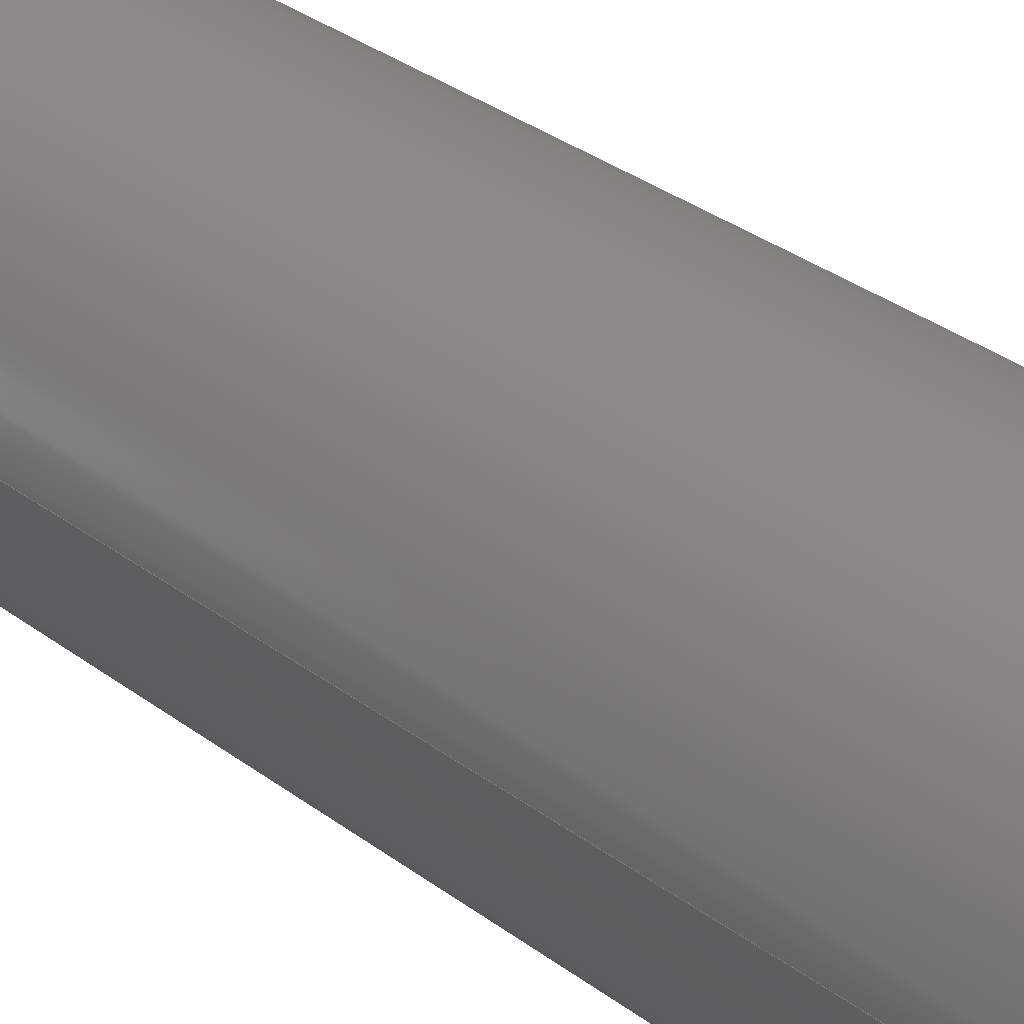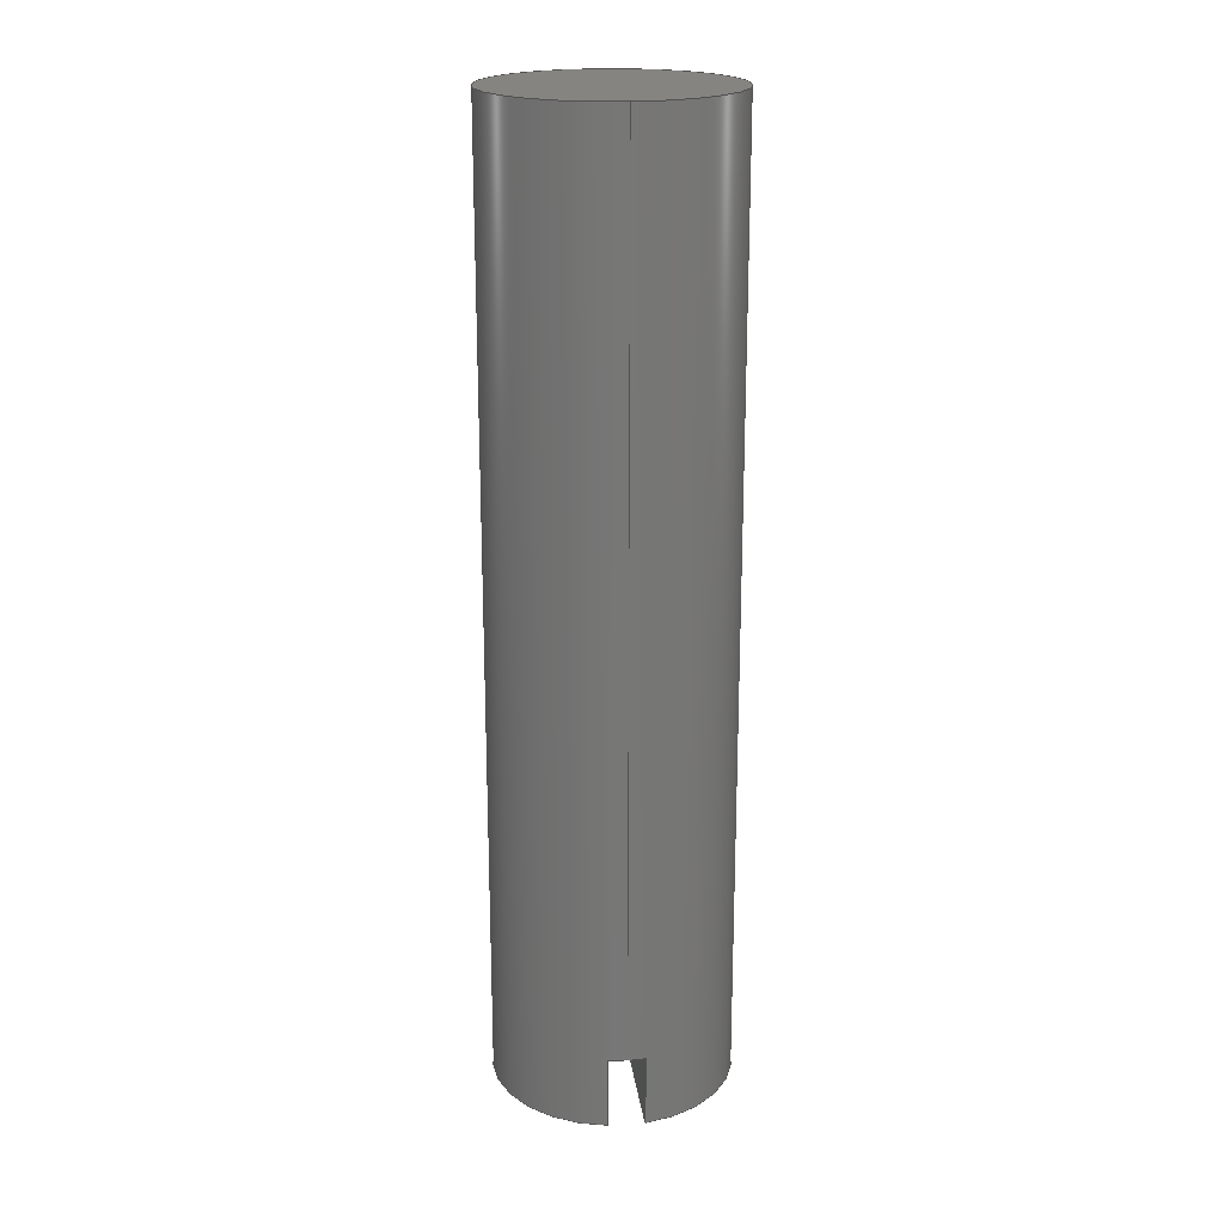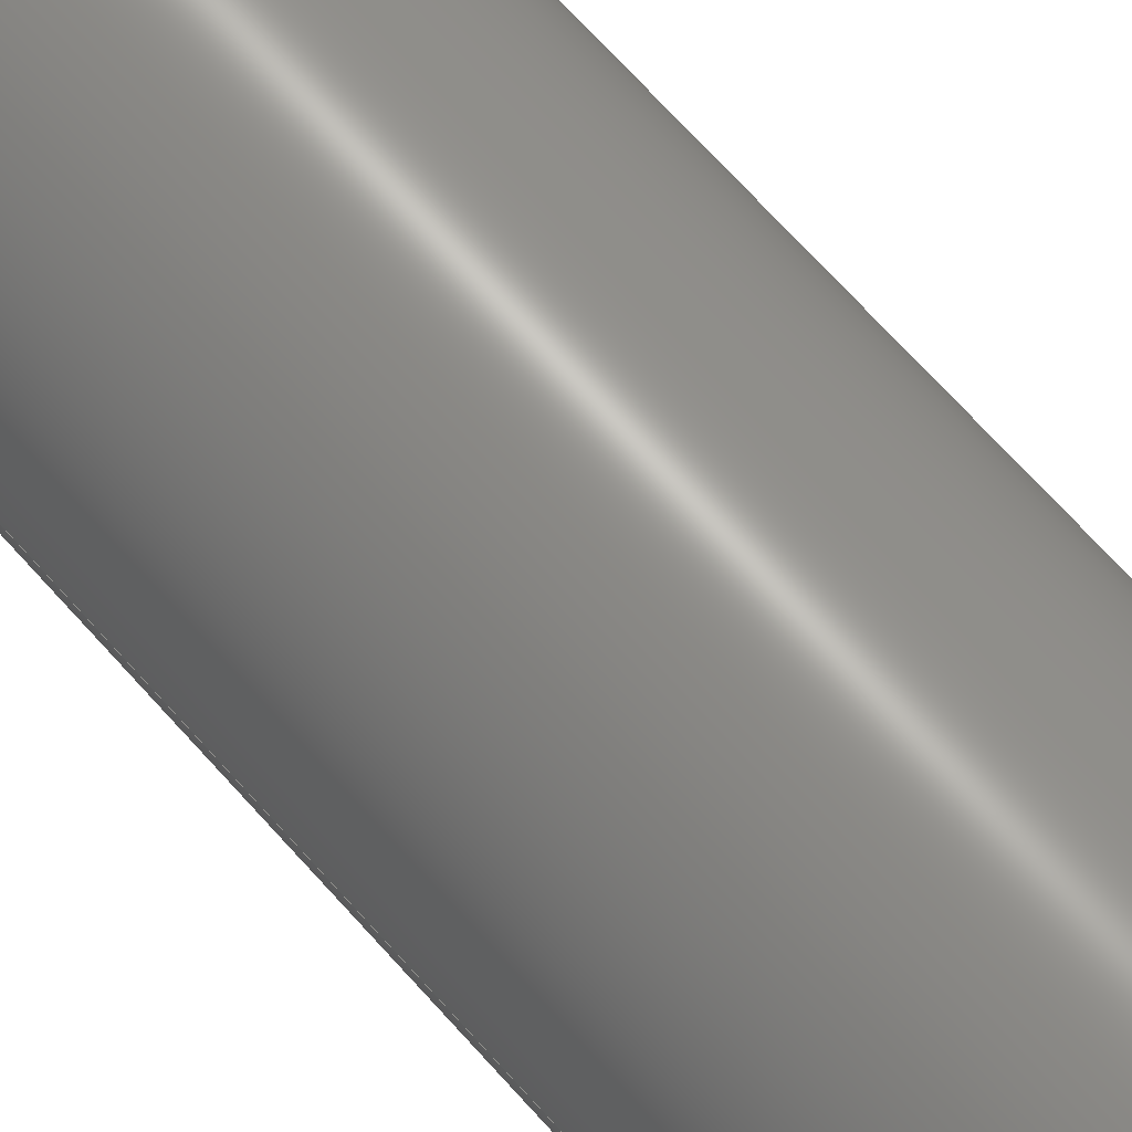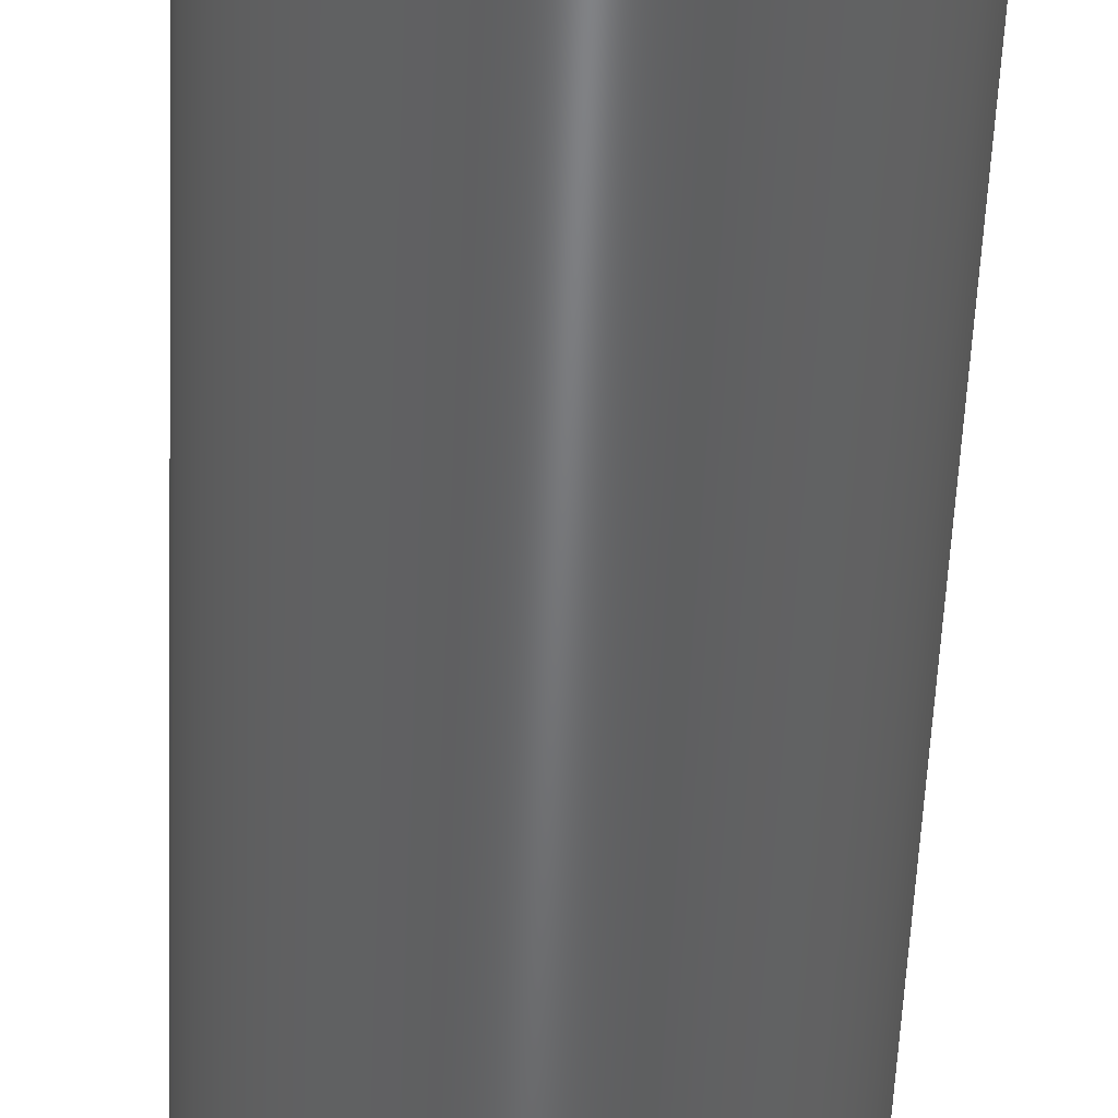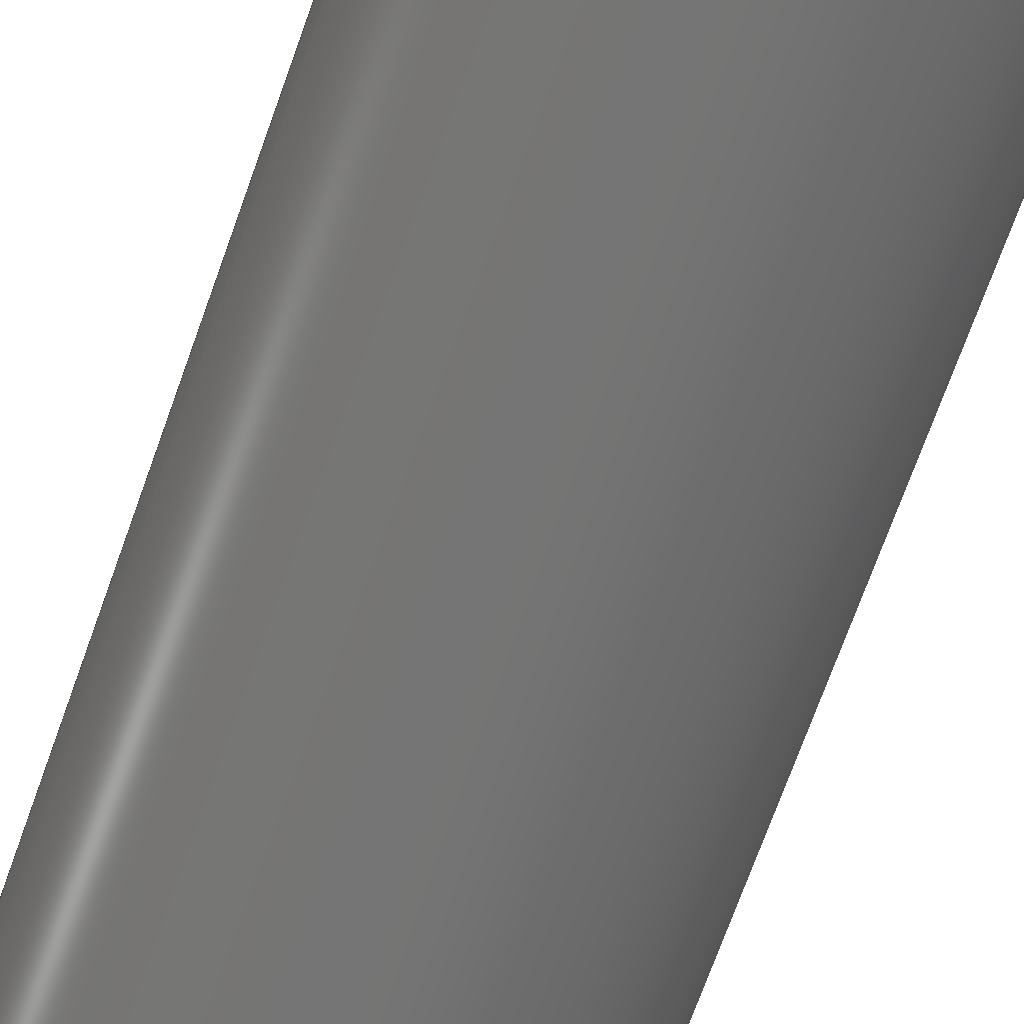
<metadata>
{"format":"step","ext":"step","renderer":"f3d","projection":"perspective","resolution":1024,"background":"white","views":[{"elev":27.4,"azim":-39.3,"up":"+Z"},{"elev":20.5,"azim":-96.9,"up":"+Y"},{"elev":68.7,"azim":-41.7,"up":"+Z"},{"elev":-49.4,"azim":177.7,"up":"+Z"},{"elev":-66.7,"azim":-19.1,"up":"+Z"}]}
</metadata>
<code>
ISO-10303-21;
DATA;
#1=MECHANICAL_DESIGN_GEOMETRIC_PRESENTATION_REPRESENTATION('',(#4),#213);
#2=SHAPE_REPRESENTATION_RELATIONSHIP('SRR','None',#220,#3);
#3=ADVANCED_BREP_SHAPE_REPRESENTATION('',(#5),#212);
#4=STYLED_ITEM('',(#230),#5);
#5=MANIFOLD_SOLID_BREP('Body1',#113);
#6=CYLINDRICAL_SURFACE('',#137,0.07938);
#7=CIRCLE('',#130,0.07938);
#8=CIRCLE('',#131,0.07938);
#9=CIRCLE('',#132,0.07938);
#10=CIRCLE('',#134,0.07938);
#11=CIRCLE('',#136,0.07938);
#12=CIRCLE('',#138,0.07938);
#13=FACE_OUTER_BOUND('',#20,.T.);
#14=FACE_OUTER_BOUND('',#21,.T.);
#15=FACE_OUTER_BOUND('',#22,.T.);
#16=FACE_OUTER_BOUND('',#23,.T.);
#17=FACE_OUTER_BOUND('',#24,.T.);
#18=FACE_OUTER_BOUND('',#25,.T.);
#19=FACE_OUTER_BOUND('',#26,.T.);
#20=EDGE_LOOP('',(#70,#71,#72,#73));
#21=EDGE_LOOP('',(#74,#75,#76,#77));
#22=EDGE_LOOP('',(#78,#79,#80,#81,#82));
#23=EDGE_LOOP('',(#83,#84));
#24=EDGE_LOOP('',(#85,#86));
#25=EDGE_LOOP('',(#87,#88,#89,#90,#91,#92,#93,#94,#95,#96,#97,#98));
#26=EDGE_LOOP('',(#99));
#27=LINE('',#181,#36);
#28=LINE('',#183,#37);
#29=LINE('',#185,#38);
#30=LINE('',#186,#39);
#31=LINE('',#190,#40);
#32=LINE('',#192,#41);
#33=LINE('',#194,#42);
#34=LINE('',#195,#43);
#35=LINE('',#208,#44);
#36=VECTOR('',#144,1);
#37=VECTOR('',#145,1);
#38=VECTOR('',#146,1);
#39=VECTOR('',#147,1);
#40=VECTOR('',#150,1);
#41=VECTOR('',#151,1);
#42=VECTOR('',#152,1);
#43=VECTOR('',#153,1);
#44=VECTOR('',#174,0.07938);
#45=VERTEX_POINT('',#179);
#46=VERTEX_POINT('',#180);
#47=VERTEX_POINT('',#182);
#48=VERTEX_POINT('',#184);
#49=VERTEX_POINT('',#188);
#50=VERTEX_POINT('',#189);
#51=VERTEX_POINT('',#191);
#52=VERTEX_POINT('',#193);
#53=VERTEX_POINT('',#197);
#54=VERTEX_POINT('',#206);
#55=EDGE_CURVE('',#45,#46,#27,.T.);
#56=EDGE_CURVE('',#45,#47,#28,.T.);
#57=EDGE_CURVE('',#48,#47,#29,.T.);
#58=EDGE_CURVE('',#46,#48,#30,.T.);
#59=EDGE_CURVE('',#49,#50,#31,.T.);
#60=EDGE_CURVE('',#51,#49,#32,.T.);
#61=EDGE_CURVE('',#52,#51,#33,.T.);
#62=EDGE_CURVE('',#52,#50,#34,.T.);
#63=EDGE_CURVE('',#50,#53,#7,.T.);
#64=EDGE_CURVE('',#47,#52,#8,.T.);
#65=EDGE_CURVE('',#53,#45,#9,.T.);
#66=EDGE_CURVE('',#51,#49,#10,.T.);
#67=EDGE_CURVE('',#46,#48,#11,.T.);
#68=EDGE_CURVE('',#54,#54,#12,.T.);
#69=EDGE_CURVE('',#54,#53,#35,.T.);
#70=ORIENTED_EDGE('',*,*,#55,.F.);
#71=ORIENTED_EDGE('',*,*,#56,.T.);
#72=ORIENTED_EDGE('',*,*,#57,.F.);
#73=ORIENTED_EDGE('',*,*,#58,.F.);
#74=ORIENTED_EDGE('',*,*,#59,.F.);
#75=ORIENTED_EDGE('',*,*,#60,.F.);
#76=ORIENTED_EDGE('',*,*,#61,.F.);
#77=ORIENTED_EDGE('',*,*,#62,.T.);
#78=ORIENTED_EDGE('',*,*,#63,.F.);
#79=ORIENTED_EDGE('',*,*,#62,.F.);
#80=ORIENTED_EDGE('',*,*,#64,.F.);
#81=ORIENTED_EDGE('',*,*,#56,.F.);
#82=ORIENTED_EDGE('',*,*,#65,.F.);
#83=ORIENTED_EDGE('',*,*,#60,.T.);
#84=ORIENTED_EDGE('',*,*,#66,.F.);
#85=ORIENTED_EDGE('',*,*,#58,.T.);
#86=ORIENTED_EDGE('',*,*,#67,.F.);
#87=ORIENTED_EDGE('',*,*,#68,.F.);
#88=ORIENTED_EDGE('',*,*,#69,.T.);
#89=ORIENTED_EDGE('',*,*,#65,.T.);
#90=ORIENTED_EDGE('',*,*,#55,.T.);
#91=ORIENTED_EDGE('',*,*,#67,.T.);
#92=ORIENTED_EDGE('',*,*,#57,.T.);
#93=ORIENTED_EDGE('',*,*,#64,.T.);
#94=ORIENTED_EDGE('',*,*,#61,.T.);
#95=ORIENTED_EDGE('',*,*,#66,.T.);
#96=ORIENTED_EDGE('',*,*,#59,.T.);
#97=ORIENTED_EDGE('',*,*,#63,.T.);
#98=ORIENTED_EDGE('',*,*,#69,.F.);
#99=ORIENTED_EDGE('',*,*,#68,.T.);
#100=PLANE('',#127);
#101=PLANE('',#128);
#102=PLANE('',#129);
#103=PLANE('',#133);
#104=PLANE('',#135);
#105=PLANE('',#139);
#106=ADVANCED_FACE('',(#13),#100,.F.);
#107=ADVANCED_FACE('',(#14),#101,.F.);
#108=ADVANCED_FACE('',(#15),#102,.F.);
#109=ADVANCED_FACE('',(#16),#103,.F.);
#110=ADVANCED_FACE('',(#17),#104,.F.);
#111=ADVANCED_FACE('',(#18),#6,.T.);
#112=ADVANCED_FACE('',(#19),#105,.T.);
#113=CLOSED_SHELL('',(#106,#107,#108,#109,#110,#111,#112));
#114=DERIVED_UNIT_ELEMENT(#116,1);
#115=DERIVED_UNIT_ELEMENT(#215,3);
#116=(
MASS_UNIT()
NAMED_UNIT(*)
SI_UNIT(.KILO.,.GRAM.)
);
#117=DERIVED_UNIT((#114,#115));
#118=MEASURE_REPRESENTATION_ITEM('density measure',
POSITIVE_RATIO_MEASURE(7850),#117);
#119=PROPERTY_DEFINITION_REPRESENTATION(#124,#121);
#120=PROPERTY_DEFINITION_REPRESENTATION(#125,#122);
#121=REPRESENTATION('material name',(#123),#212);
#122=REPRESENTATION('density',(#118),#212);
#123=DESCRIPTIVE_REPRESENTATION_ITEM('Steel','Steel');
#124=PROPERTY_DEFINITION('material property','material name',#222);
#125=PROPERTY_DEFINITION('material property','density of part',#222);
#126=AXIS2_PLACEMENT_3D('placement',#177,#140,#141);
#127=AXIS2_PLACEMENT_3D('',#178,#142,#143);
#128=AXIS2_PLACEMENT_3D('',#187,#148,#149);
#129=AXIS2_PLACEMENT_3D('',#196,#154,#155);
#130=AXIS2_PLACEMENT_3D('',#198,#156,#157);
#131=AXIS2_PLACEMENT_3D('',#199,#158,#159);
#132=AXIS2_PLACEMENT_3D('',#200,#160,#161);
#133=AXIS2_PLACEMENT_3D('',#201,#162,#163);
#134=AXIS2_PLACEMENT_3D('',#202,#164,#165);
#135=AXIS2_PLACEMENT_3D('',#203,#166,#167);
#136=AXIS2_PLACEMENT_3D('',#204,#168,#169);
#137=AXIS2_PLACEMENT_3D('',#205,#170,#171);
#138=AXIS2_PLACEMENT_3D('',#207,#172,#173);
#139=AXIS2_PLACEMENT_3D('',#209,#175,#176);
#140=DIRECTION('axis',(0,0,1));
#141=DIRECTION('refdir',(1,0,0));
#142=DIRECTION('center_axis',(0,0,1));
#143=DIRECTION('ref_axis',(1,0,0));
#144=DIRECTION('',(0,-1,0));
#145=DIRECTION('',(1,0,0));
#146=DIRECTION('',(0,1,0));
#147=DIRECTION('',(1,0,0));
#148=DIRECTION('center_axis',(0,0,-1));
#149=DIRECTION('ref_axis',(-1,0,0));
#150=DIRECTION('',(0,1,0));
#151=DIRECTION('',(-1,0,0));
#152=DIRECTION('',(0,-1,0));
#153=DIRECTION('',(-1,0,0));
#154=DIRECTION('center_axis',(0,1,0));
#155=DIRECTION('ref_axis',(0,0,1));
#156=DIRECTION('center_axis',(0,1,0));
#157=DIRECTION('ref_axis',(1,0,0));
#158=DIRECTION('center_axis',(0,1,0));
#159=DIRECTION('ref_axis',(1,0,0));
#160=DIRECTION('center_axis',(0,1,0));
#161=DIRECTION('ref_axis',(1,0,0));
#162=DIRECTION('center_axis',(0,1,0));
#163=DIRECTION('ref_axis',(1,0,0));
#164=DIRECTION('center_axis',(0,1,0));
#165=DIRECTION('ref_axis',(1,0,0));
#166=DIRECTION('center_axis',(0,1,0));
#167=DIRECTION('ref_axis',(1,0,0));
#168=DIRECTION('center_axis',(0,1,0));
#169=DIRECTION('ref_axis',(1,0,0));
#170=DIRECTION('center_axis',(0,1,0));
#171=DIRECTION('ref_axis',(1,0,0));
#172=DIRECTION('center_axis',(0,1,0));
#173=DIRECTION('ref_axis',(1,0,0));
#174=DIRECTION('',(0,-1,0));
#175=DIRECTION('center_axis',(0,1,0));
#176=DIRECTION('ref_axis',(1,0,0));
#177=CARTESIAN_POINT('',(0,0,0));
#178=CARTESIAN_POINT('Origin',(-0.1,0,0.0118));
#179=CARTESIAN_POINT('',(-0.07849,0.0475,0.0118));
#180=CARTESIAN_POINT('',(-0.07849,0,0.0118));
#181=CARTESIAN_POINT('',(-0.07849,0,0.0118));
#182=CARTESIAN_POINT('',(0.07849,0.0475,0.0118));
#183=CARTESIAN_POINT('',(-0.1,0.0475,0.0118));
#184=CARTESIAN_POINT('',(0.07849,0,0.0118));
#185=CARTESIAN_POINT('',(0.07849,0,0.0118));
#186=CARTESIAN_POINT('',(-0.05,0,0.0118));
#187=CARTESIAN_POINT('Origin',(0.12,0,-0.01182));
#188=CARTESIAN_POINT('',(-0.07849,0,-0.01182));
#189=CARTESIAN_POINT('',(-0.07849,0.0475,-0.01182));
#190=CARTESIAN_POINT('',(-0.07849,0,-0.01182));
#191=CARTESIAN_POINT('',(0.07849,0,-0.01182));
#192=CARTESIAN_POINT('',(0.06,0,-0.01182));
#193=CARTESIAN_POINT('',(0.07849,0.0475,-0.01182));
#194=CARTESIAN_POINT('',(0.07849,0,-0.01182));
#195=CARTESIAN_POINT('',(0.12,0.0475,-0.01182));
#196=CARTESIAN_POINT('Origin',(0.01,0.0475,-1e-05));
#197=CARTESIAN_POINT('',(-0.07938,0.0475,9.721e-18));
#198=CARTESIAN_POINT('Origin',(0,0.0475,0));
#199=CARTESIAN_POINT('Origin',(0,0.0475,0));
#200=CARTESIAN_POINT('Origin',(0,0.0475,0));
#201=CARTESIAN_POINT('Origin',(0,0,0));
#202=CARTESIAN_POINT('Origin',(0,0,0));
#203=CARTESIAN_POINT('Origin',(0,0,0));
#204=CARTESIAN_POINT('Origin',(0,0,0));
#205=CARTESIAN_POINT('Origin',(0,0,0));
#206=CARTESIAN_POINT('',(-0.07938,0.635,9.721e-18));
#207=CARTESIAN_POINT('Origin',(0,0.635,0));
#208=CARTESIAN_POINT('',(-0.07938,0,9.721e-18));
#209=CARTESIAN_POINT('Origin',(0,0.635,0));
#210=UNCERTAINTY_MEASURE_WITH_UNIT(LENGTH_MEASURE(0.001),#214,
'DISTANCE_ACCURACY_VALUE',
'Maximum model space distance between geometric entities at asserted c
onnectivities');
#211=UNCERTAINTY_MEASURE_WITH_UNIT(LENGTH_MEASURE(0.001),#214,
'DISTANCE_ACCURACY_VALUE',
'Maximum model space distance between geometric entities at asserted c
onnectivities');
#212=(
GEOMETRIC_REPRESENTATION_CONTEXT(3)
GLOBAL_UNCERTAINTY_ASSIGNED_CONTEXT((#210))
GLOBAL_UNIT_ASSIGNED_CONTEXT((#214,#216,#217))
REPRESENTATION_CONTEXT('','3D')
);
#213=(
GEOMETRIC_REPRESENTATION_CONTEXT(3)
GLOBAL_UNCERTAINTY_ASSIGNED_CONTEXT((#211))
GLOBAL_UNIT_ASSIGNED_CONTEXT((#214,#216,#217))
REPRESENTATION_CONTEXT('','3D')
);
#214=(
LENGTH_UNIT()
NAMED_UNIT(*)
SI_UNIT(.CENTI.,.METRE.)
);
#215=(
LENGTH_UNIT()
NAMED_UNIT(*)
SI_UNIT($,.METRE.)
);
#216=(
NAMED_UNIT(*)
PLANE_ANGLE_UNIT()
SI_UNIT($,.RADIAN.)
);
#217=(
NAMED_UNIT(*)
SI_UNIT($,.STERADIAN.)
SOLID_ANGLE_UNIT()
);
#218=SHAPE_DEFINITION_REPRESENTATION(#219,#220);
#219=PRODUCT_DEFINITION_SHAPE('',$,#222);
#220=SHAPE_REPRESENTATION('',(#126),#212);
#221=PRODUCT_DEFINITION_CONTEXT('part definition',#226,'design');
#222=PRODUCT_DEFINITION('6AdjustingScrewGuide','6AdjustingScrewGuide',#223,
#221);
#223=PRODUCT_DEFINITION_FORMATION('',$,#228);
#224=PRODUCT_RELATED_PRODUCT_CATEGORY('6AdjustingScrewGuide',
'6AdjustingScrewGuide',(#228));
#225=APPLICATION_PROTOCOL_DEFINITION('international standard',
'automotive_design',2009,#226);
#226=APPLICATION_CONTEXT(
'Core Data for Automotive Mechanical Design Process');
#227=PRODUCT_CONTEXT('part definition',#226,'mechanical');
#228=PRODUCT('6AdjustingScrewGuide','6AdjustingScrewGuide',$,(#227));
#229=PRESENTATION_STYLE_ASSIGNMENT((#231));
#230=PRESENTATION_STYLE_ASSIGNMENT((#232));
#231=SURFACE_STYLE_USAGE(.BOTH.,#233);
#232=SURFACE_STYLE_USAGE(.BOTH.,#234);
#233=SURFACE_SIDE_STYLE('',(#235));
#234=SURFACE_SIDE_STYLE('',(#236));
#235=SURFACE_STYLE_FILL_AREA(#237);
#236=SURFACE_STYLE_FILL_AREA(#238);
#237=FILL_AREA_STYLE('Steel - Satin',(#239));
#238=FILL_AREA_STYLE('Acero - Satinado',(#240));
#239=FILL_AREA_STYLE_COLOUR('Steel - Satin',#241);
#240=FILL_AREA_STYLE_COLOUR('Acero - Satinado',#242);
#241=COLOUR_RGB('Steel - Satin',0.6275,0.6275,0.6275);
#242=COLOUR_RGB('Acero - Satinado',0.6275,0.6275,
0.6275);
ENDSEC;
END-ISO-10303-21;

</code>
